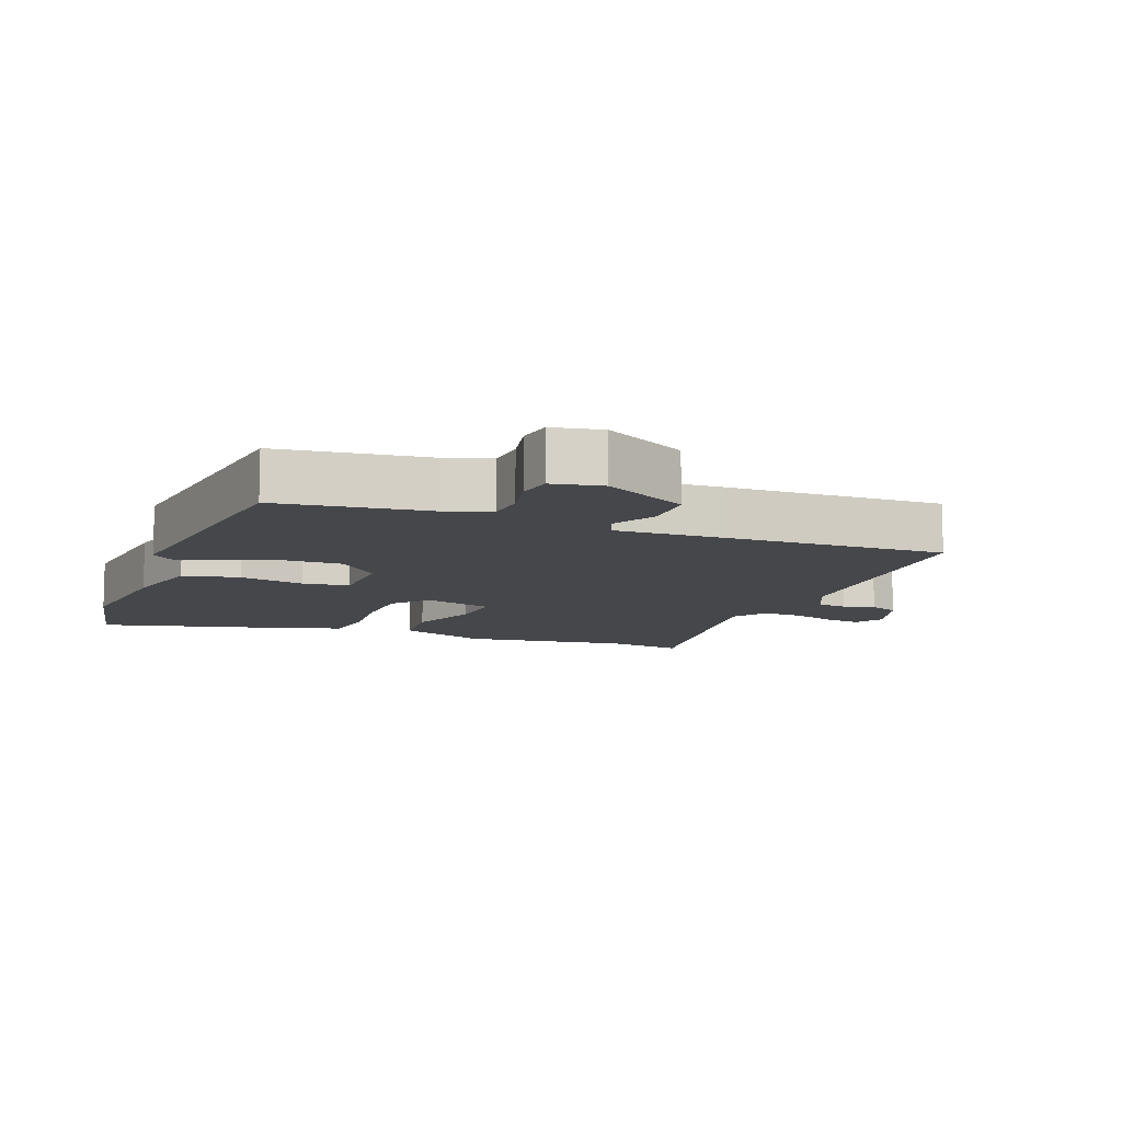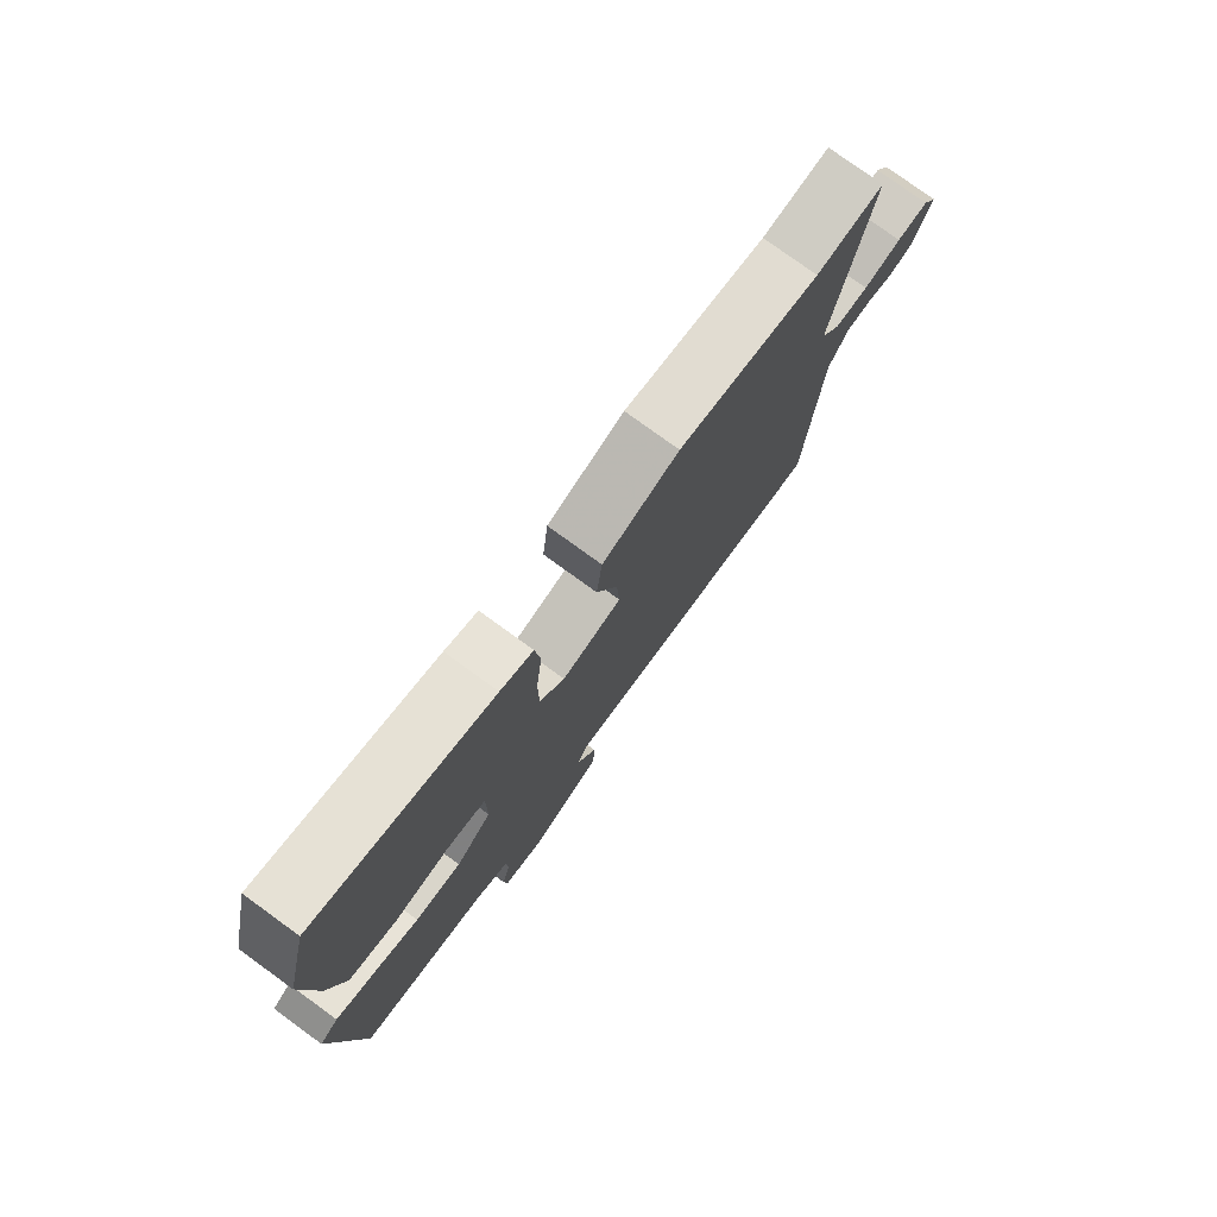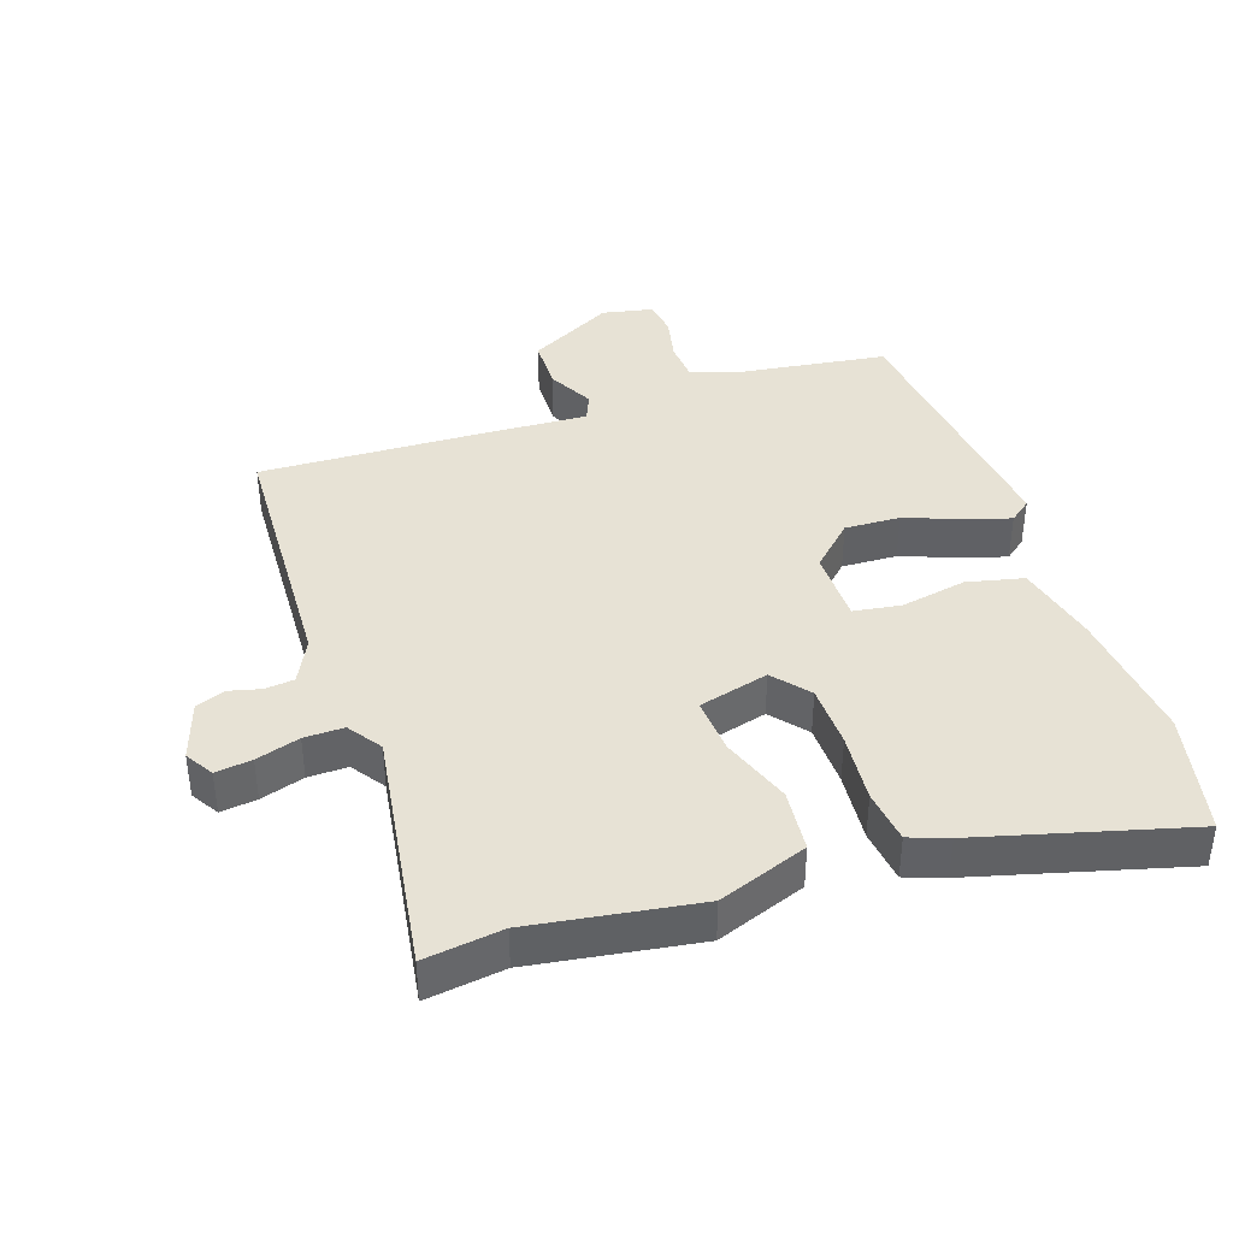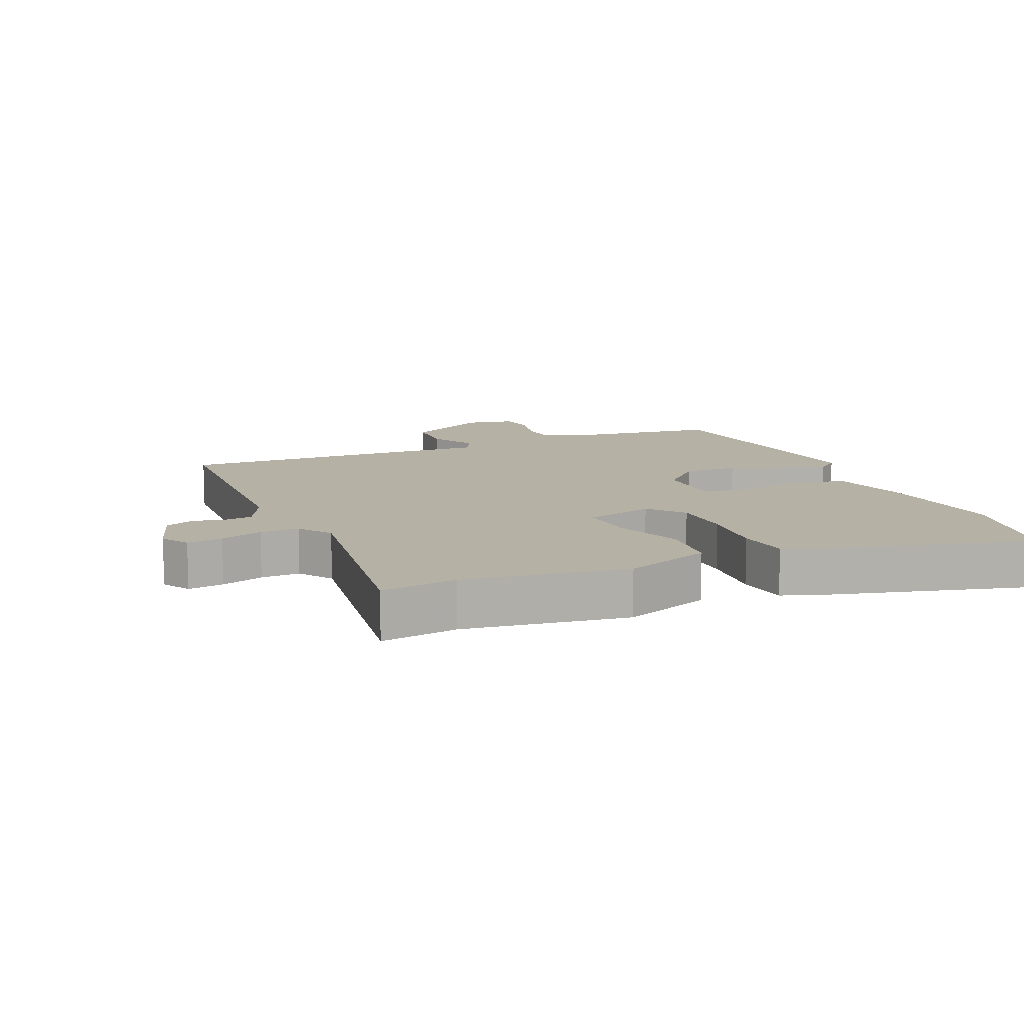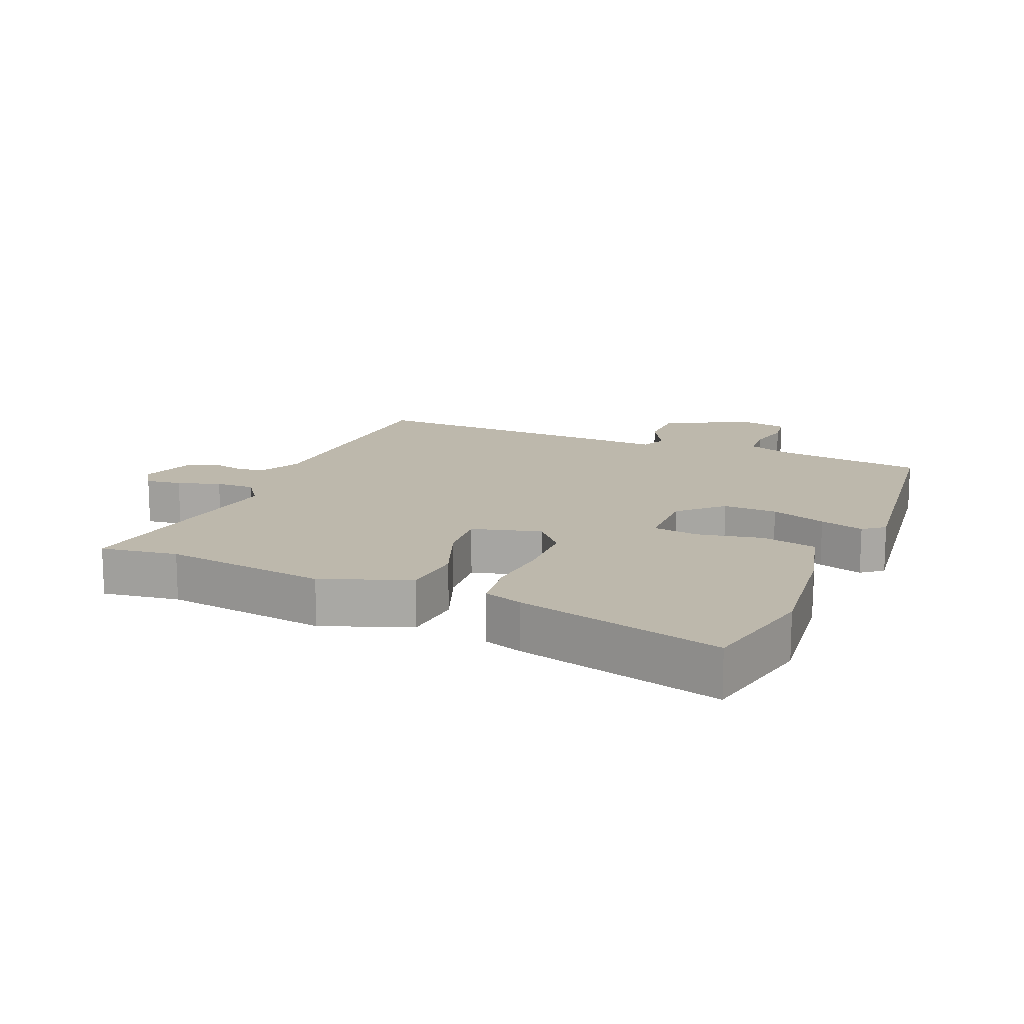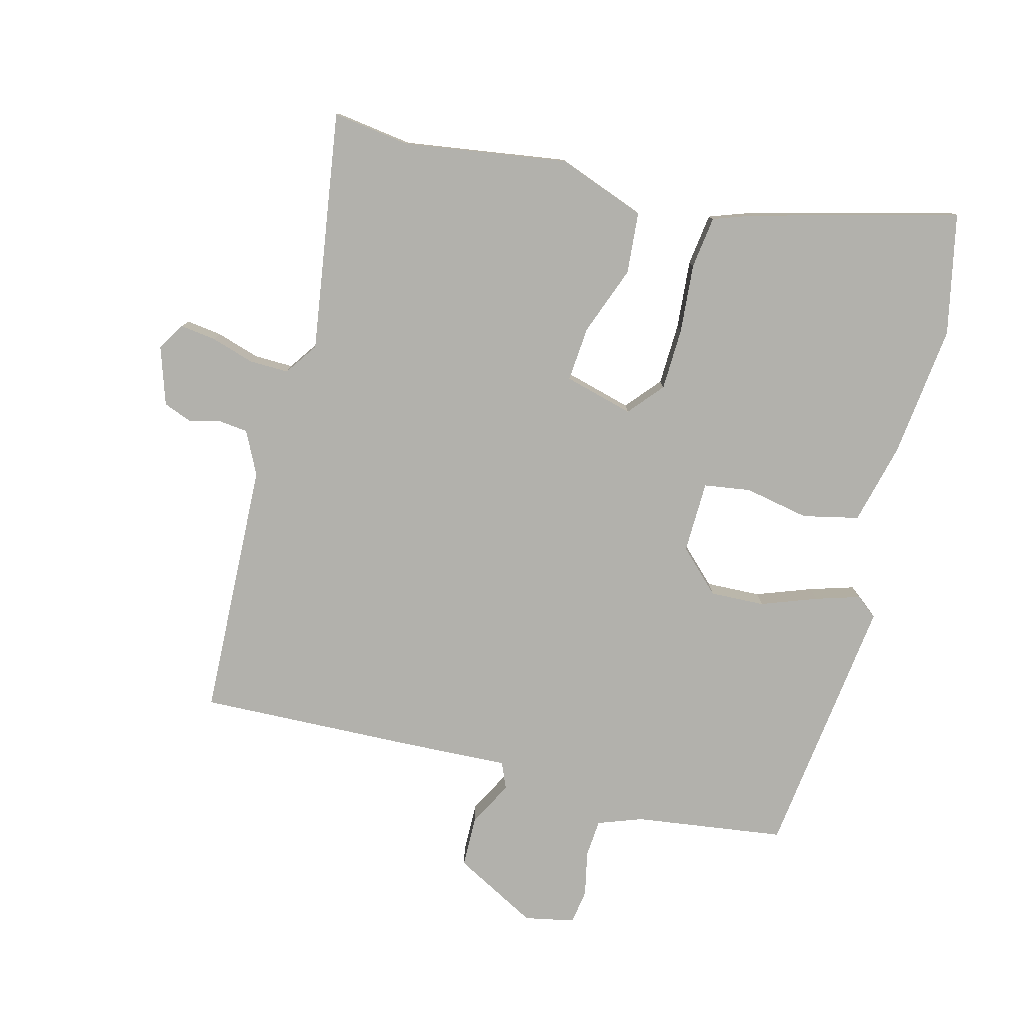
<metadata>
{"format":"obj","ext":"obj","renderer":"f3d","projection":"perspective","resolution":1024,"background":"white","views":[{"elev":-10.4,"azim":157.4,"up":"+Y"},{"elev":77.7,"azim":126.0,"up":"+Z"},{"elev":40.3,"azim":-19.6,"up":"+Y"},{"elev":11.8,"azim":-24.5,"up":"+Y"},{"elev":14.7,"azim":21.3,"up":"+Y"},{"elev":-78.9,"azim":-15.8,"up":"+Y"}]}
</metadata>
<code>
v -0.519 0.07 0.502
v -0.401 0.07 0.488
v -0.152 0.07 0.53
v -0.017 0.07 0.483
v -0.007 0.07 0.389
v -0.044 0.07 0.283
v -0.049 0.07 0.199
v 0.057 0.07 0.173
v 0.101 0.07 0.227
v 0.102 0.07 0.322
v 0.091 0.07 0.427
v 0.1 0.07 0.507
v 0.158 0.07 0.529
v 0.472 0.07 0.619
v 0.515 0.07 0.435
v 0.496 0.07 0.232
v 0.468 0.07 0.107
v 0.383 0.07 0.086
v 0.284 0.07 0.103
v 0.213 0.07 0.091
v 0.213 0.07 -0.019
v 0.277 0.07 -0.079
v 0.36 0.07 -0.074
v 0.444 0.07 -0.041
v 0.511 0.07 -0.019
v 0.544 0.07 -0.044
v 0.502 0.07 -0.449
v 0.274 0.07 -0.485
v 0.207 0.07 -0.511
v 0.204 0.07 -0.569
v 0.22 0.07 -0.637
v 0.213 0.07 -0.69
v 0.137 0.07 -0.707
v 0.008 0.07 -0.641
v 0.005 0.07 -0.563
v 0.04 0.07 -0.494
v 0.022 0.07 -0.454
v -0.137 0.07 -0.465
v -0.472 0.07 -0.484
v -0.496 0.07 -0.091
v -0.53 0.07 -0.026
v -0.574 0.07 -0.022
v -0.622 0.07 -0.035
v -0.666 0.07 -0.019
v -0.697 0.07 0.069
v -0.672 0.07 0.111
v -0.617 0.07 0.105
v -0.551 0.07 0.086
v -0.491 0.07 0.086
v -0.457 0.07 0.137
v -0.519 0 0.502
v -0.401 0 0.488
v -0.152 0 0.53
v -0.017 0 0.483
v -0.007 0 0.389
v -0.044 0 0.283
v -0.049 0 0.199
v 0.057 0 0.173
v 0.101 0 0.227
v 0.102 0 0.322
v 0.091 0 0.427
v 0.1 0 0.507
v 0.158 0 0.529
v 0.472 0 0.619
v 0.515 0 0.435
v 0.496 0 0.232
v 0.468 0 0.107
v 0.383 0 0.086
v 0.284 0 0.103
v 0.213 0 0.091
v 0.213 0 -0.019
v 0.277 0 -0.079
v 0.36 0 -0.074
v 0.444 0 -0.041
v 0.511 0 -0.019
v 0.544 0 -0.044
v 0.502 0 -0.449
v 0.274 0 -0.485
v 0.207 0 -0.511
v 0.204 0 -0.569
v 0.22 0 -0.637
v 0.213 0 -0.69
v 0.137 0 -0.707
v 0.008 0 -0.641
v 0.005 0 -0.563
v 0.04 0 -0.494
v 0.022 0 -0.454
v -0.137 0 -0.465
v -0.472 0 -0.484
v -0.496 0 -0.091
v -0.53 0 -0.026
v -0.574 0 -0.022
v -0.622 0 -0.035
v -0.666 0 -0.019
v -0.697 0 0.069
v -0.672 0 0.111
v -0.617 0 0.105
v -0.551 0 0.086
v -0.491 0 0.086
v -0.457 0 0.137
f 46 47 48
f 45 46 48
f 44 45 48
f 43 44 48
f 42 43 48
f 41 42 48 49
f 40 41 49 50
f 39 40 50
f 38 39 50
f 37 38 50
f 34 35 36
f 33 34 36
f 32 33 36
f 31 32 36
f 30 31 36
f 29 30 36 37
f 50 1 2
f 37 50 2
f 29 37 2
f 28 29 2
f 26 27 28
f 25 26 28
f 24 25 28
f 23 24 28
f 17 18 19
f 16 17 19
f 15 16 19
f 14 15 19
f 13 14 19
f 12 13 19
f 11 12 19
f 10 11 19
f 9 10 19 20
f 8 9 20 21
f 4 5 6
f 3 4 6
f 2 3 6
f 2 6 7
f 28 2 7
f 22 23 28
f 21 22 28 7
f 7 8 21
f 98 97 96
f 98 96 95
f 98 95 94
f 98 94 93
f 98 93 92
f 99 98 92 91
f 100 99 91 90
f 100 90 89
f 100 89 88
f 100 88 87
f 86 85 84
f 86 84 83
f 86 83 82
f 86 82 81
f 86 81 80
f 87 86 80 79
f 52 51 100
f 52 100 87
f 52 87 79
f 52 79 78
f 78 77 76
f 78 76 75
f 78 75 74
f 78 74 73
f 69 68 67
f 69 67 66
f 69 66 65
f 69 65 64
f 69 64 63
f 69 63 62
f 69 62 61
f 69 61 60
f 70 69 60 59
f 71 70 59 58
f 56 55 54
f 56 54 53
f 56 53 52
f 57 56 52
f 57 52 78
f 78 73 72
f 57 78 72 71
f 71 58 57
f 1 51 52 2
f 2 52 53 3
f 3 53 54 4
f 4 54 55 5
f 5 55 56 6
f 6 56 57 7
f 7 57 58 8
f 8 58 59 9
f 9 59 60 10
f 10 60 61 11
f 11 61 62 12
f 12 62 63 13
f 13 63 64 14
f 14 64 65 15
f 15 65 66 16
f 16 66 67 17
f 17 67 68 18
f 18 68 69 19
f 19 69 70 20
f 20 70 71 21
f 21 71 72 22
f 22 72 73 23
f 23 73 74 24
f 24 74 75 25
f 25 75 76 26
f 26 76 77 27
f 27 77 78 28
f 28 78 79 29
f 29 79 80 30
f 30 80 81 31
f 31 81 82 32
f 32 82 83 33
f 33 83 84 34
f 34 84 85 35
f 35 85 86 36
f 36 86 87 37
f 37 87 88 38
f 38 88 89 39
f 39 89 90 40
f 40 90 91 41
f 41 91 92 42
f 42 92 93 43
f 43 93 94 44
f 44 94 95 45
f 45 95 96 46
f 46 96 97 47
f 47 97 98 48
f 48 98 99 49
f 49 99 100 50
f 50 100 51 1

</code>
